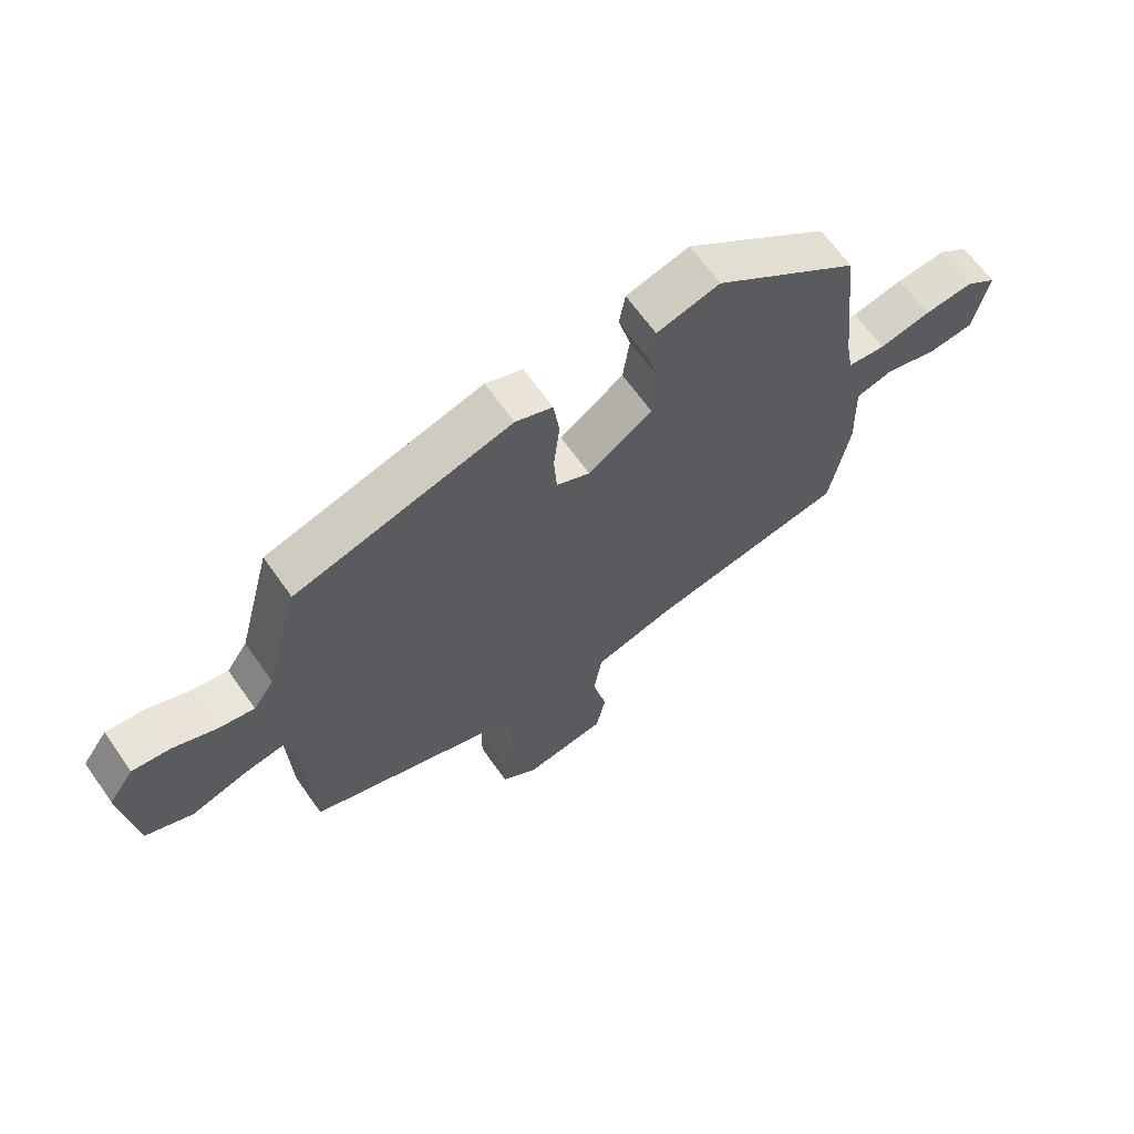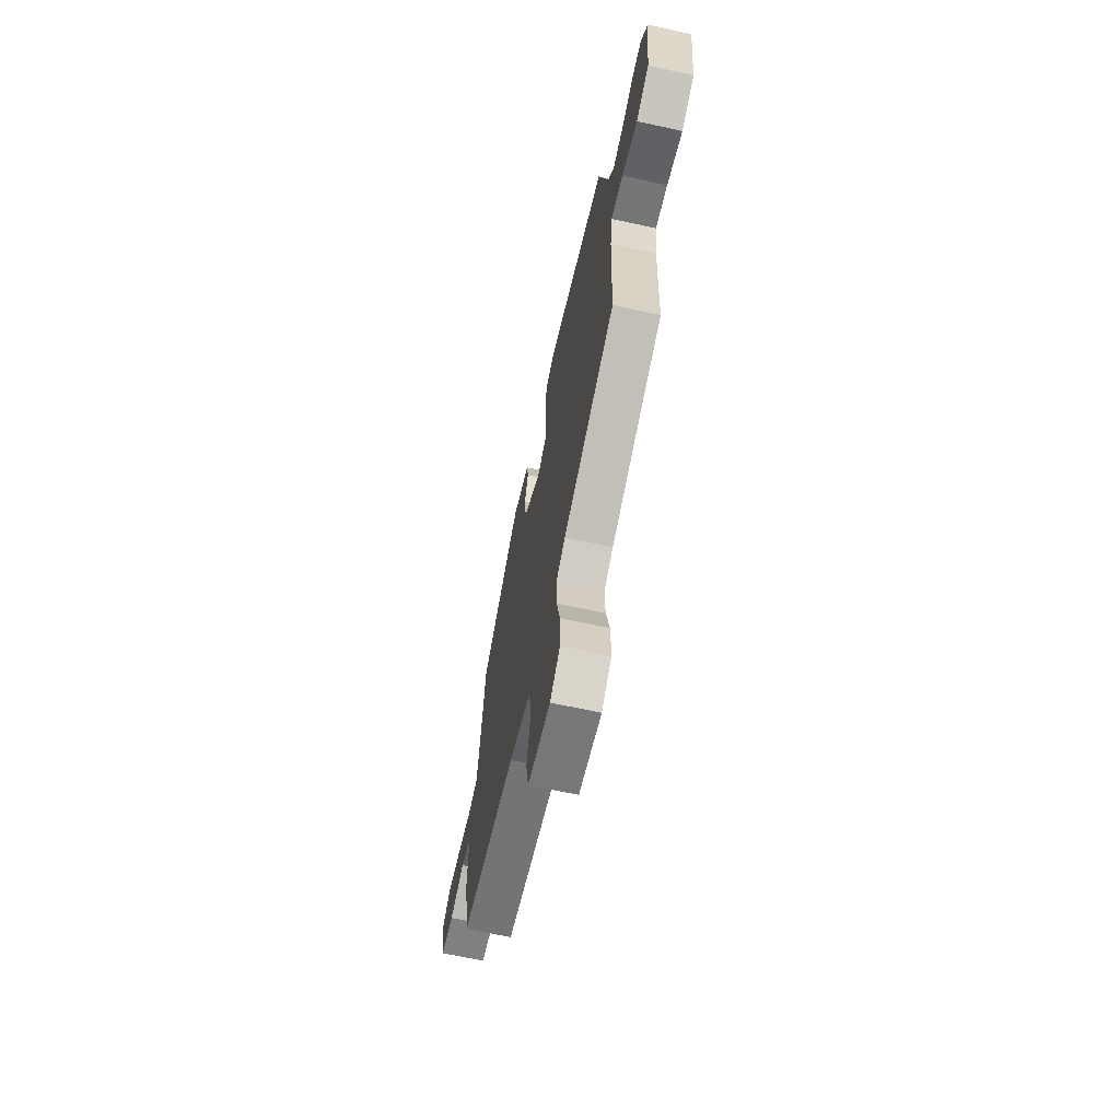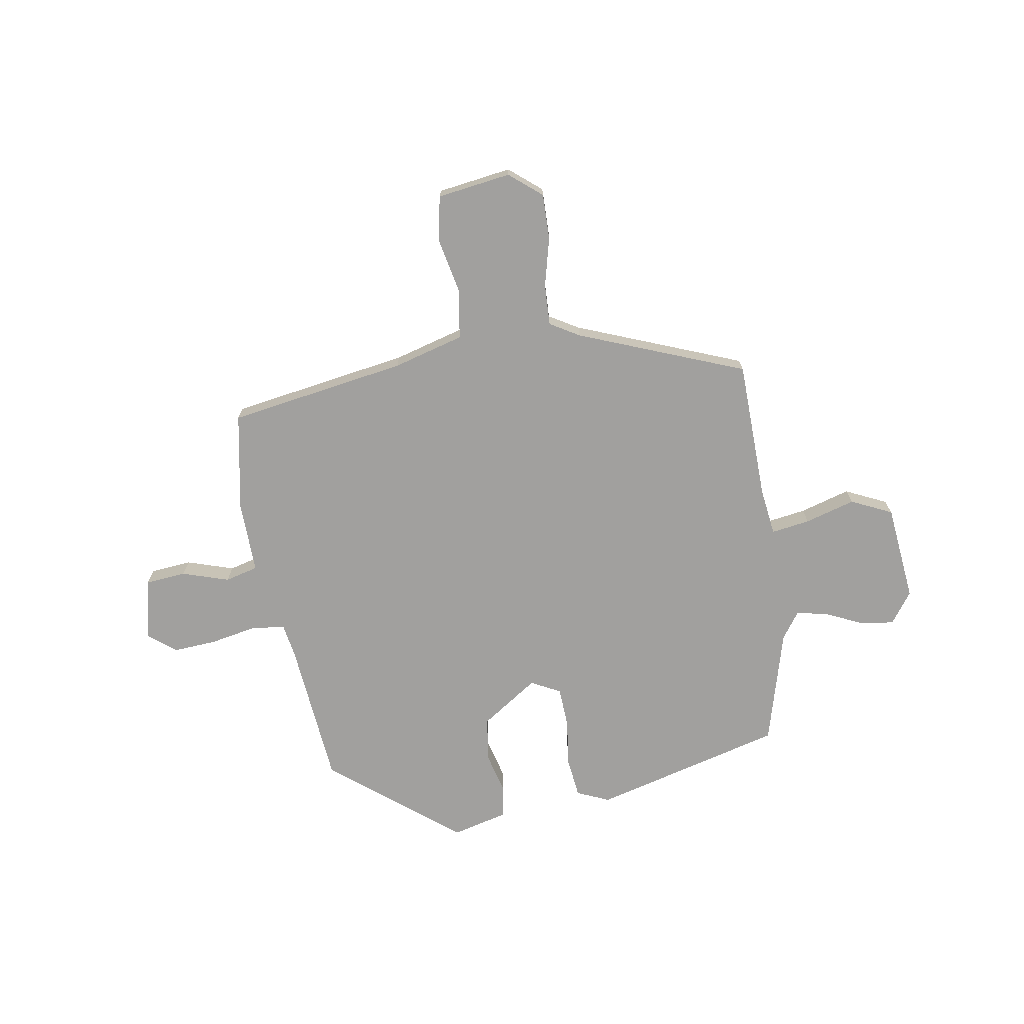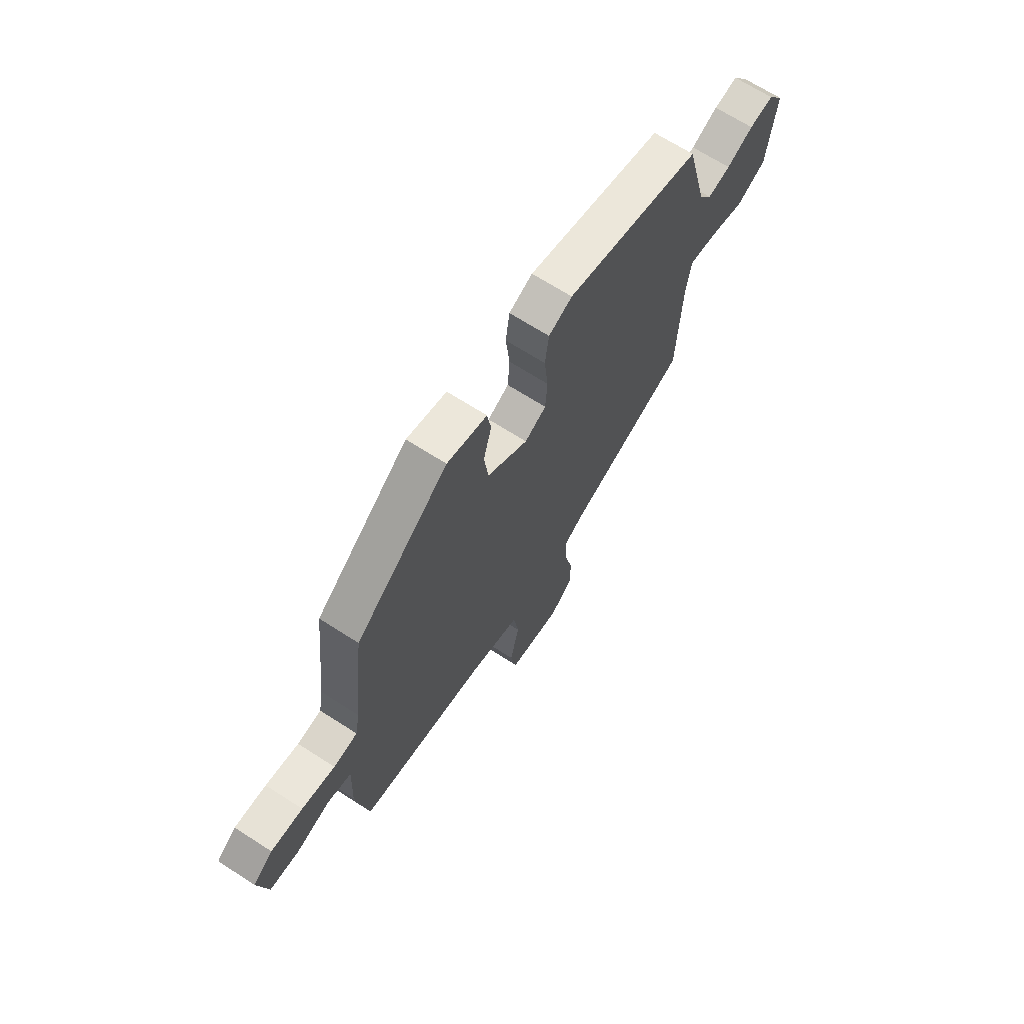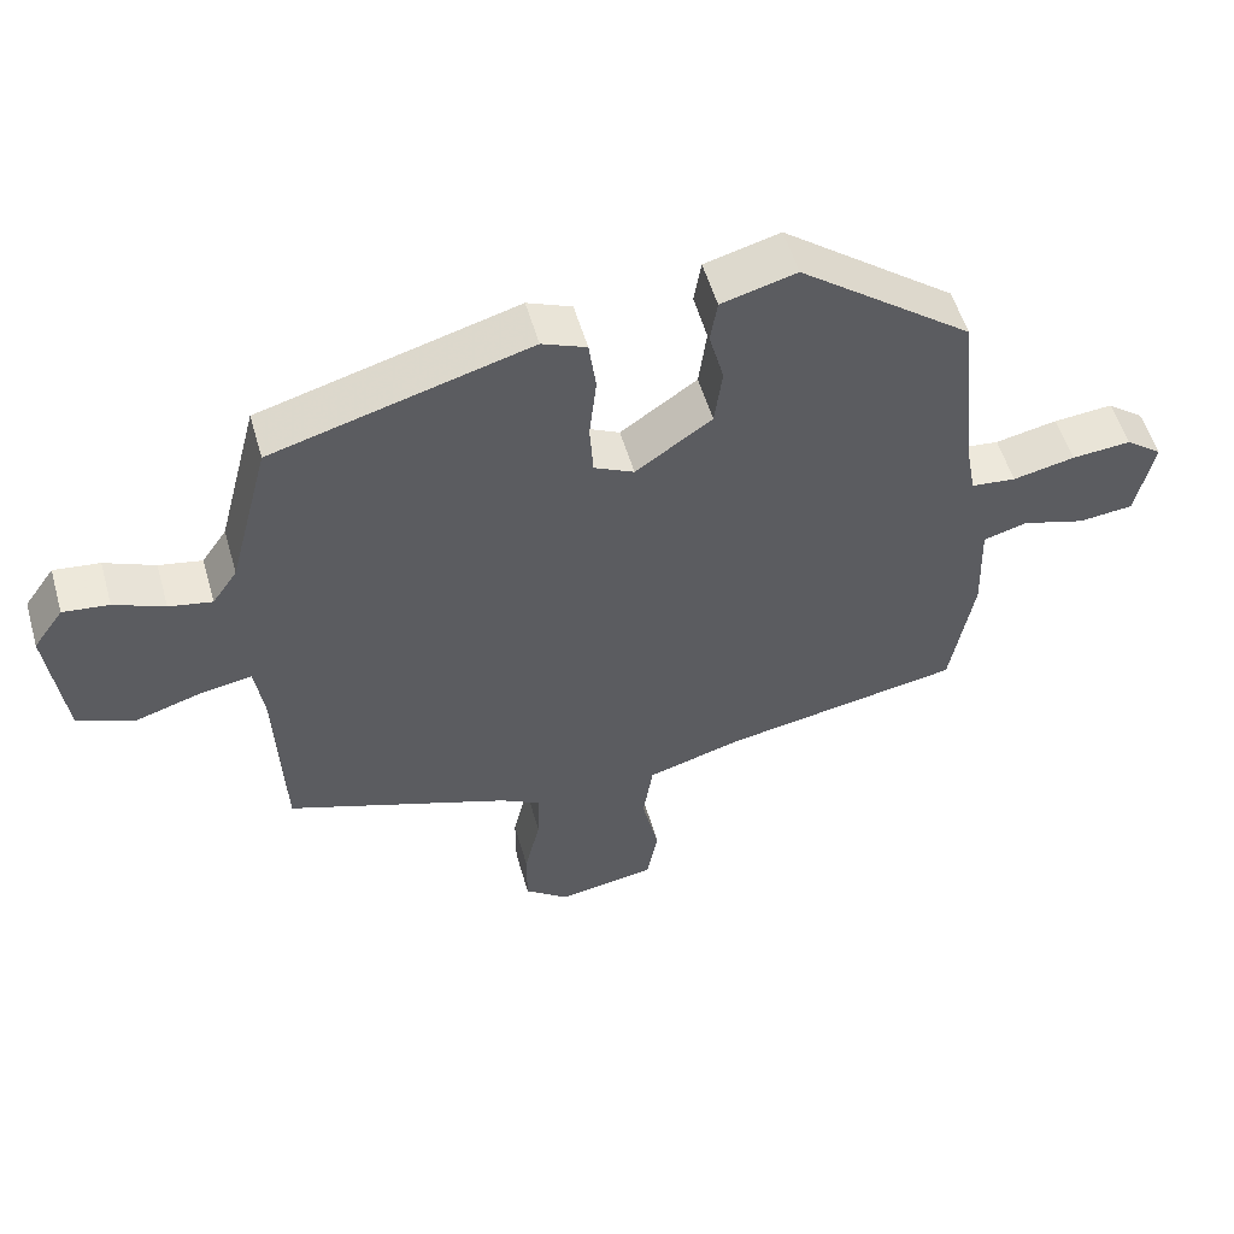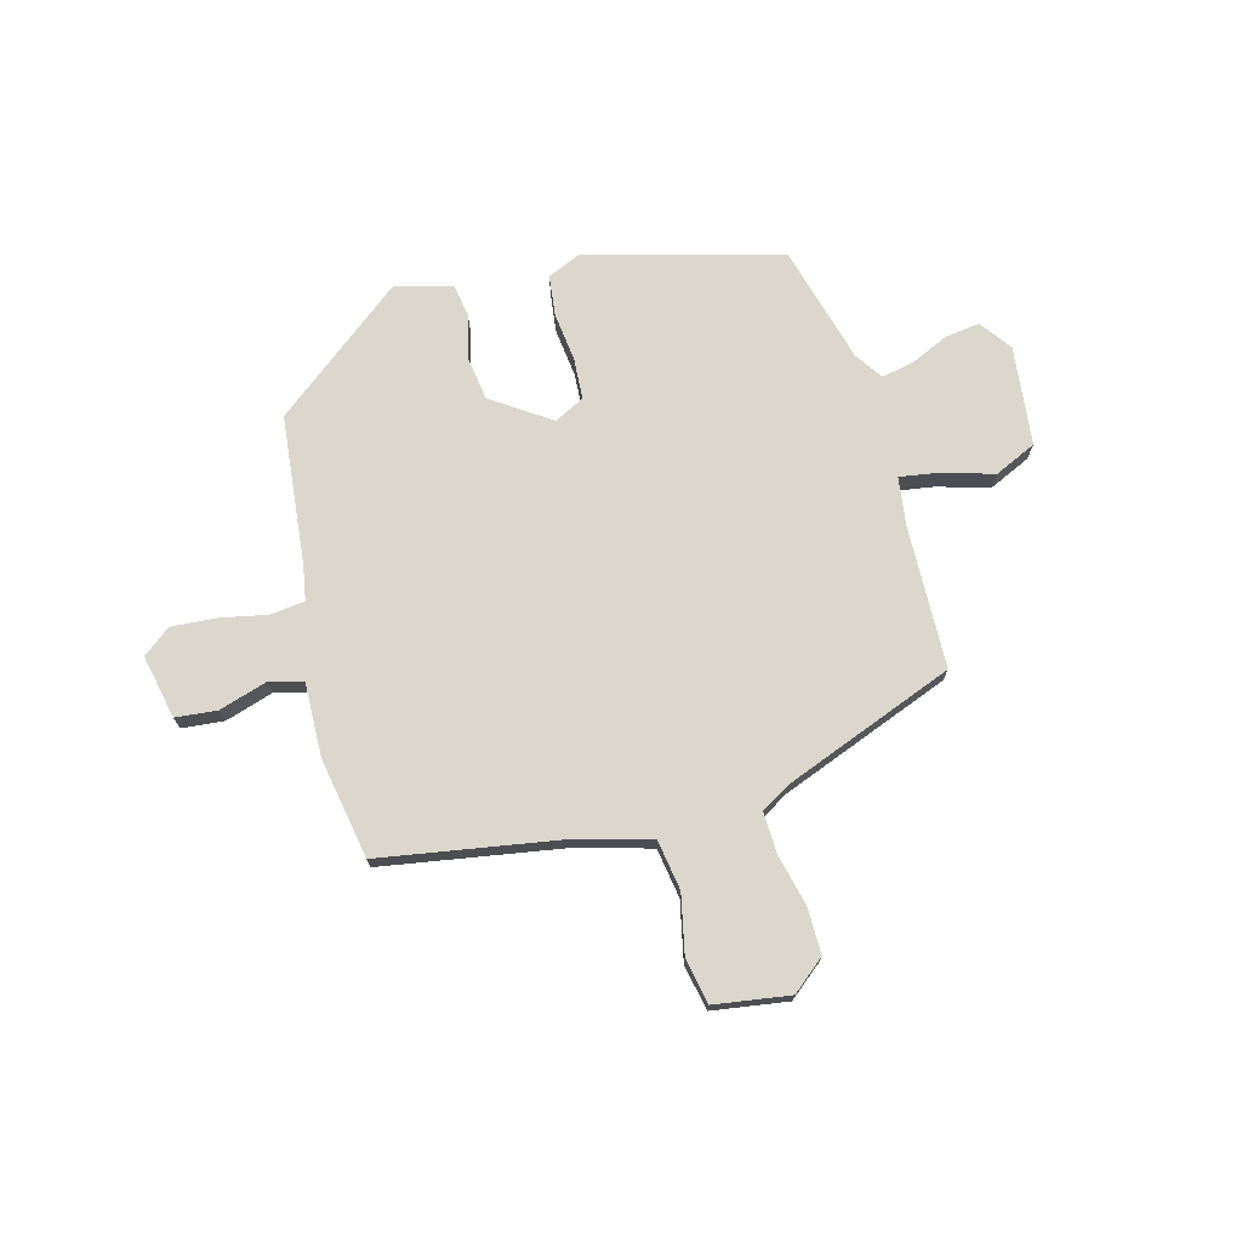
<metadata>
{"format":"obj","ext":"obj","renderer":"f3d","projection":"perspective","resolution":1024,"background":"white","views":[{"elev":65.8,"azim":-35.2,"up":"+Z"},{"elev":-66.1,"azim":-102.4,"up":"+Z"},{"elev":-71.8,"azim":-171.4,"up":"+Y"},{"elev":67.9,"azim":122.8,"up":"+Z"},{"elev":54.5,"azim":-16.0,"up":"+Z"},{"elev":72.8,"azim":164.4,"up":"+Y"}]}
</metadata>
<code>
v 0.454 0.07 0.356
v 0.484 0.07 0.082
v 0.496 0.07 0.016
v 0.559 0.07 0.009
v 0.646 0.07 0.027
v 0.729 0.07 0.034
v 0.781 0.07 -0.006
v 0.757 0.07 -0.124
v 0.68 0.07 -0.132
v 0.591 0.07 -0.105
v 0.529 0.07 -0.122
v 0.534 0.07 -0.259
v 0.502 0.07 -0.445
v 0.165 0.07 -0.504
v 0.032 0.07 -0.543
v 0.018 0.07 -0.635
v 0.042 0.07 -0.743
v 0.026 0.07 -0.827
v -0.113 0.07 -0.849
v -0.174 0.07 -0.8
v -0.174 0.07 -0.714
v -0.152 0.07 -0.62
v -0.15 0.07 -0.543
v -0.206 0.07 -0.511
v -0.521 0.07 -0.393
v -0.531 0.07 -0.13
v -0.544 0.07 -0.04
v -0.617 0.07 -0.052
v -0.711 0.07 -0.081
v -0.789 0.07 -0.046
v -0.811 0.07 0.138
v -0.769 0.07 0.197
v -0.705 0.07 0.189
v -0.635 0.07 0.158
v -0.575 0.07 0.146
v -0.54 0.07 0.197
v -0.483 0.07 0.416
v -0.124 0.07 0.516
v -0.062 0.07 0.49
v -0.052 0.07 0.415
v -0.062 0.07 0.324
v -0.057 0.07 0.248
v -0.001 0.07 0.22
v 0.106 0.07 0.294
v 0.117 0.07 0.378
v 0.096 0.07 0.456
v 0.106 0.07 0.517
v 0.211 0.07 0.545
v 0.454 0 0.356
v 0.484 0 0.082
v 0.496 0 0.016
v 0.559 0 0.009
v 0.646 0 0.027
v 0.729 0 0.034
v 0.781 0 -0.006
v 0.757 0 -0.124
v 0.68 0 -0.132
v 0.591 0 -0.105
v 0.529 0 -0.122
v 0.534 0 -0.259
v 0.502 0 -0.445
v 0.165 0 -0.504
v 0.032 0 -0.543
v 0.018 0 -0.635
v 0.042 0 -0.743
v 0.026 0 -0.827
v -0.113 0 -0.849
v -0.174 0 -0.8
v -0.174 0 -0.714
v -0.152 0 -0.62
v -0.15 0 -0.543
v -0.206 0 -0.511
v -0.521 0 -0.393
v -0.531 0 -0.13
v -0.544 0 -0.04
v -0.617 0 -0.052
v -0.711 0 -0.081
v -0.789 0 -0.046
v -0.811 0 0.138
v -0.769 0 0.197
v -0.705 0 0.189
v -0.635 0 0.158
v -0.575 0 0.146
v -0.54 0 0.197
v -0.483 0 0.416
v -0.124 0 0.516
v -0.062 0 0.49
v -0.052 0 0.415
v -0.062 0 0.324
v -0.057 0 0.248
v -0.001 0 0.22
v 0.106 0 0.294
v 0.117 0 0.378
v 0.096 0 0.456
v 0.106 0 0.517
v 0.211 0 0.545
f 45 46 47 48
f 44 45 48 1
f 43 44 1 2
f 38 39 40 41
f 36 37 38 41
f 35 36 41 42
f 31 32 33 34
f 31 34 35
f 28 29 30 31
f 27 28 31 35
f 24 25 26
f 23 24 26 27
f 19 20 21 22
f 19 22 23
f 16 17 18 19
f 15 16 19 23
f 14 15 23 27
f 11 12 13 14
f 7 8 9 10
f 7 10 11
f 4 5 6 7
f 4 7 11
f 3 4 11 14
f 43 2 3 14
f 35 42 43
f 14 27 35 43
f 96 95 94 93
f 49 96 93 92
f 50 49 92 91
f 89 88 87 86
f 89 86 85 84
f 90 89 84 83
f 82 81 80 79
f 83 82 79
f 79 78 77 76
f 83 79 76 75
f 74 73 72
f 75 74 72 71
f 70 69 68 67
f 71 70 67
f 67 66 65 64
f 71 67 64 63
f 75 71 63 62
f 62 61 60 59
f 58 57 56 55
f 59 58 55
f 55 54 53 52
f 59 55 52
f 62 59 52 51
f 62 51 50 91
f 91 90 83
f 91 83 75 62
f 1 49 50 2
f 2 50 51 3
f 3 51 52 4
f 4 52 53 5
f 5 53 54 6
f 6 54 55 7
f 7 55 56 8
f 8 56 57 9
f 9 57 58 10
f 10 58 59 11
f 11 59 60 12
f 12 60 61 13
f 13 61 62 14
f 14 62 63 15
f 15 63 64 16
f 16 64 65 17
f 17 65 66 18
f 18 66 67 19
f 19 67 68 20
f 20 68 69 21
f 21 69 70 22
f 22 70 71 23
f 23 71 72 24
f 24 72 73 25
f 25 73 74 26
f 26 74 75 27
f 27 75 76 28
f 28 76 77 29
f 29 77 78 30
f 30 78 79 31
f 31 79 80 32
f 32 80 81 33
f 33 81 82 34
f 34 82 83 35
f 35 83 84 36
f 36 84 85 37
f 37 85 86 38
f 38 86 87 39
f 39 87 88 40
f 40 88 89 41
f 41 89 90 42
f 42 90 91 43
f 43 91 92 44
f 44 92 93 45
f 45 93 94 46
f 46 94 95 47
f 47 95 96 48
f 48 96 49 1

</code>
